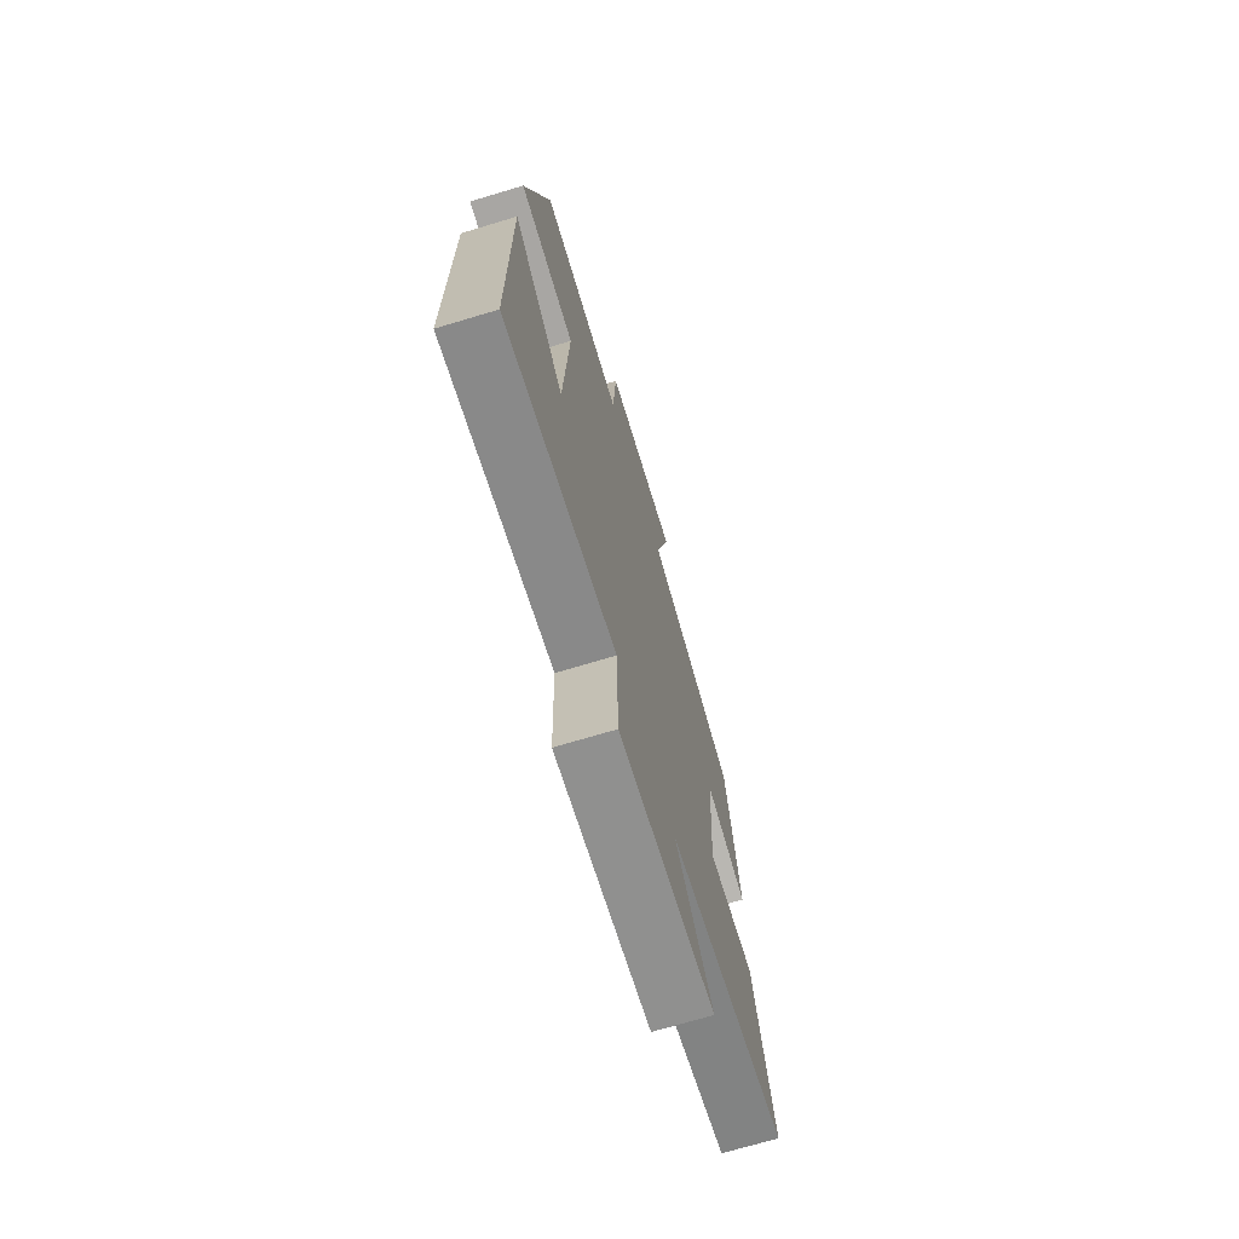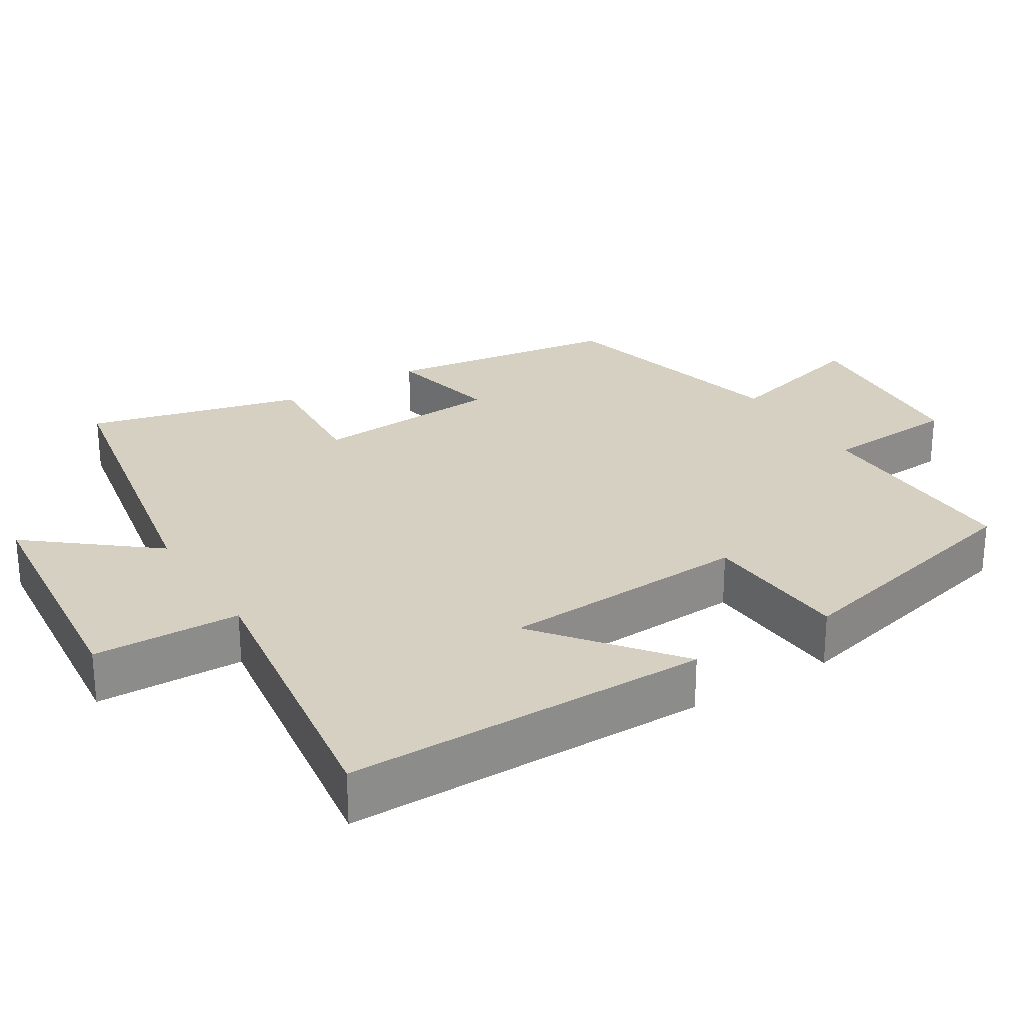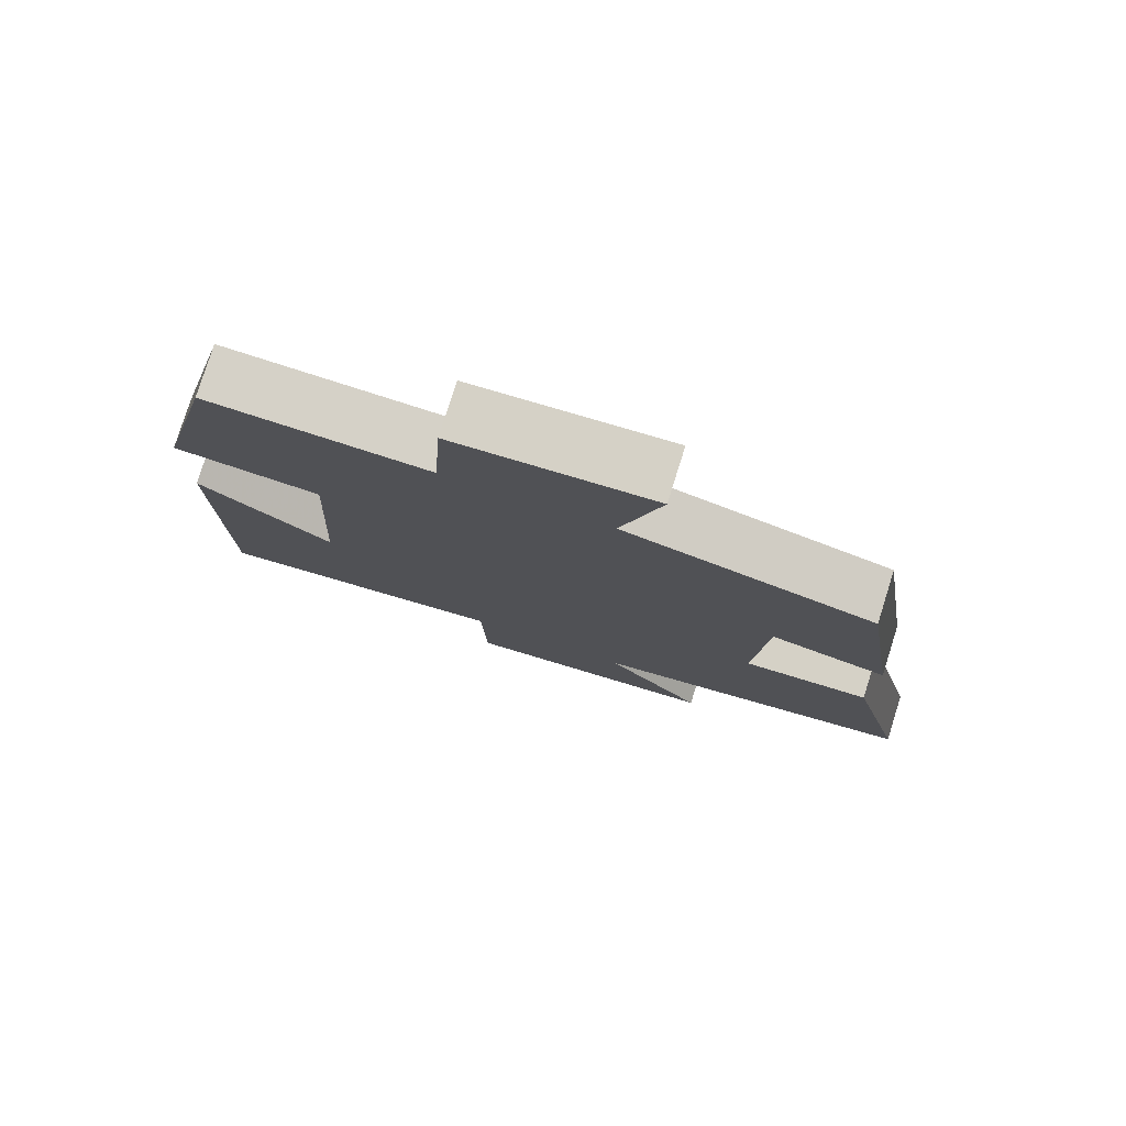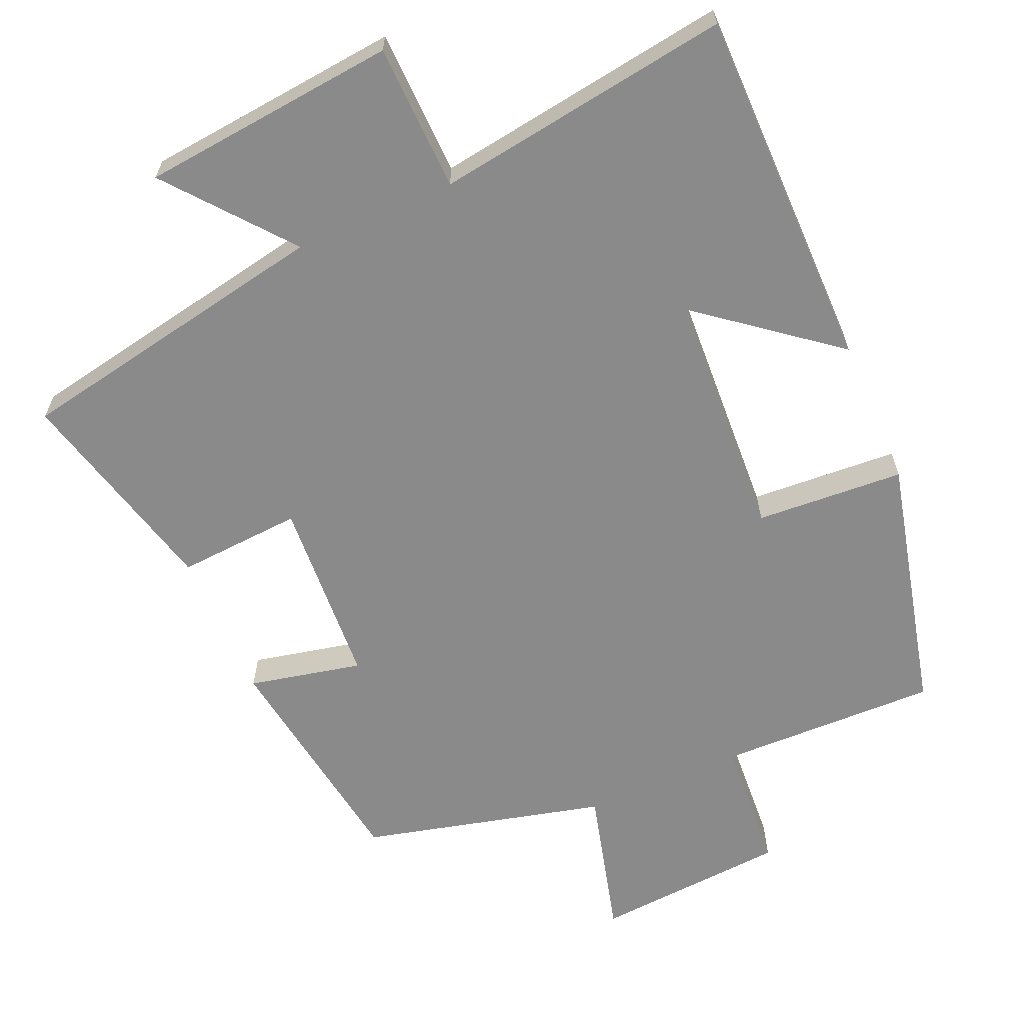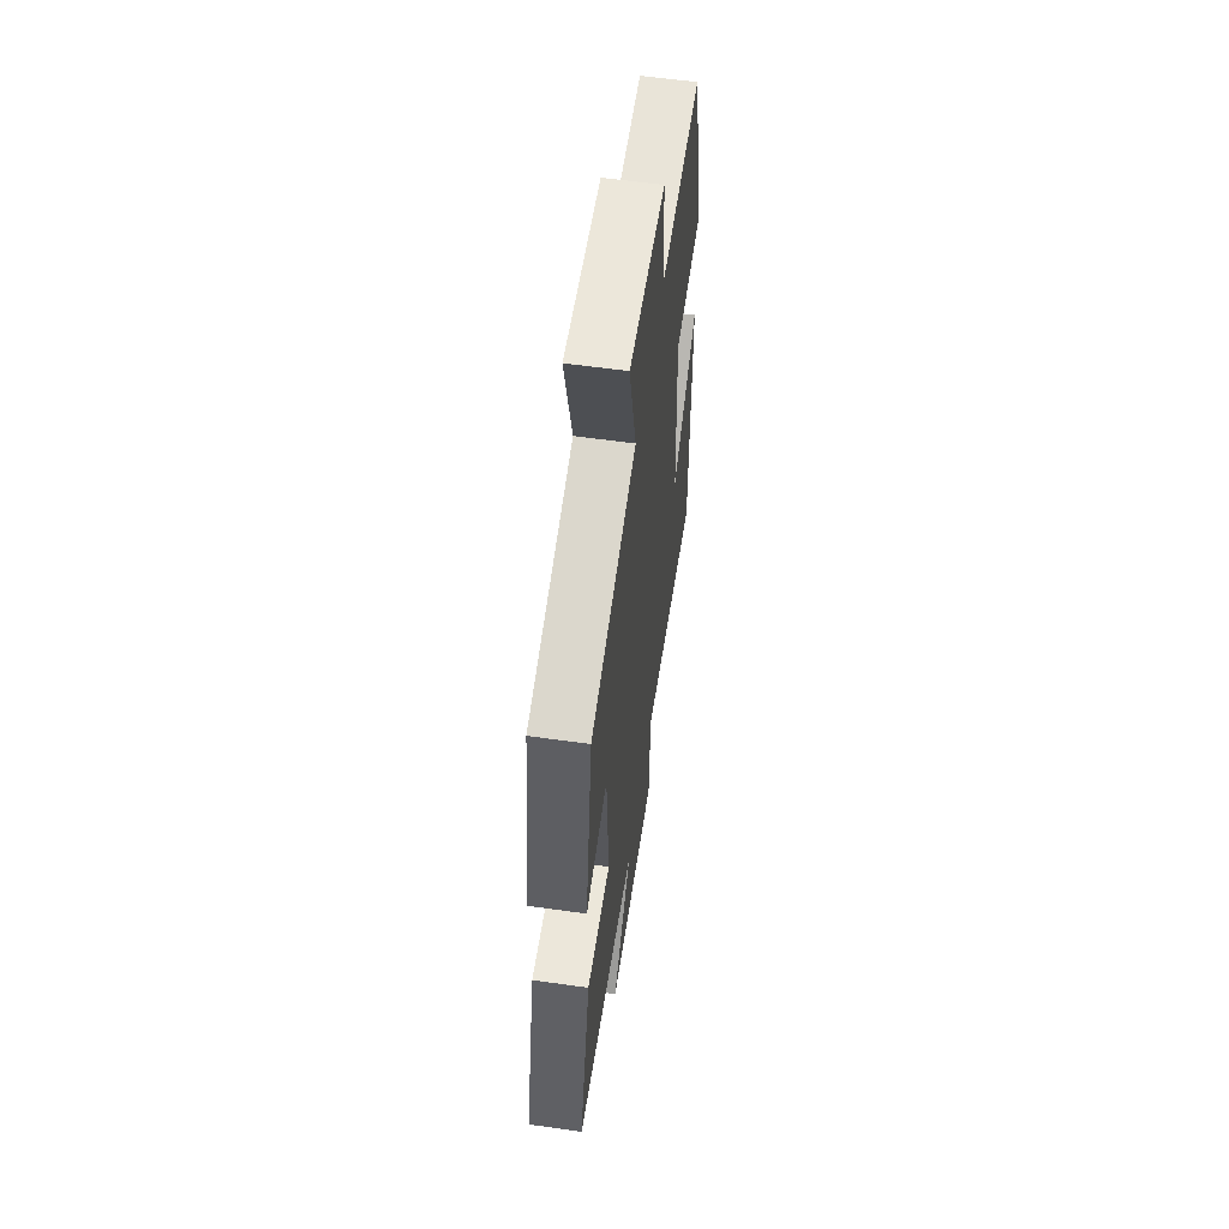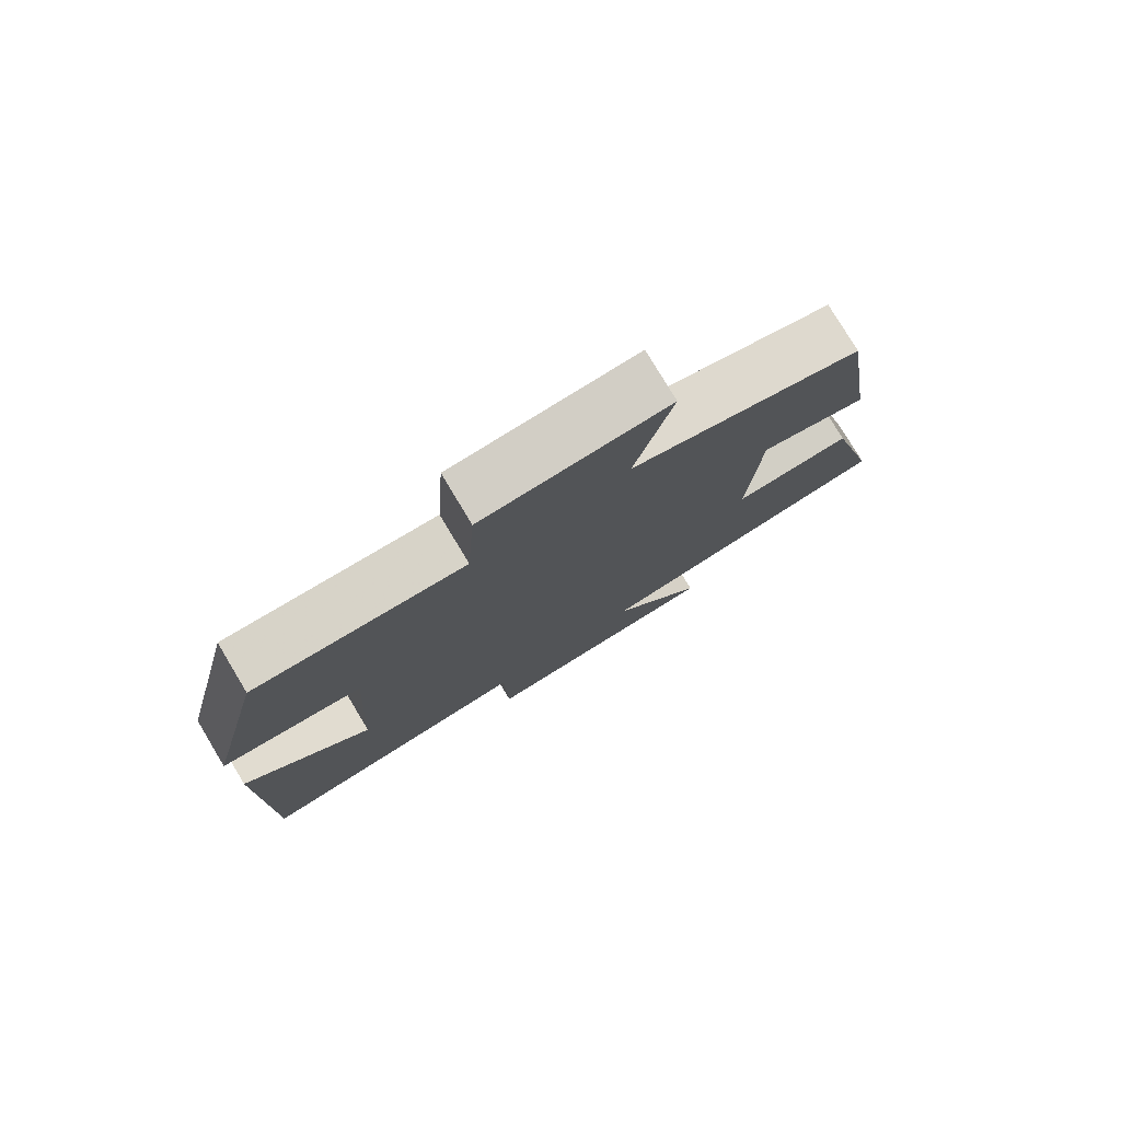
<metadata>
{"format":"obj","ext":"obj","renderer":"f3d","projection":"perspective","resolution":1024,"background":"white","views":[{"elev":-71.0,"azim":-73.3,"up":"+Z"},{"elev":26.5,"azim":-122.0,"up":"+Y"},{"elev":78.8,"azim":17.5,"up":"+Z"},{"elev":-63.6,"azim":-156.5,"up":"+Y"},{"elev":58.7,"azim":98.3,"up":"+Z"},{"elev":78.4,"azim":-31.0,"up":"+Z"}]}
</metadata>
<code>
v -0.414 0.07 0.507
v -0.11 0.07 0.5
v -0.098 0.07 0.686
v 0.17 0.07 0.706
v 0.116 0.07 0.5
v 0.451 0.07 0.416
v 0.5 0.07 0.094
v 0.344 0.07 0.128
v 0.328 0.07 -0.132
v 0.5 0.07 -0.12
v 0.576 0.07 -0.416
v 0.135 0.07 -0.5
v 0.271 0.07 -0.667
v -0.083 0.07 -0.703
v -0.089 0.07 -0.5
v -0.499 0.07 -0.561
v -0.5 0.07 -0.059
v -0.313 0.07 -0.206
v -0.295 0.07 0.138
v -0.5 0.07 0.151
v -0.414 0 0.507
v -0.11 0 0.5
v -0.098 0 0.686
v 0.17 0 0.706
v 0.116 0 0.5
v 0.451 0 0.416
v 0.5 0 0.094
v 0.344 0 0.128
v 0.328 0 -0.132
v 0.5 0 -0.12
v 0.576 0 -0.416
v 0.135 0 -0.5
v 0.271 0 -0.667
v -0.083 0 -0.703
v -0.089 0 -0.5
v -0.499 0 -0.561
v -0.5 0 -0.059
v -0.313 0 -0.206
v -0.295 0 0.138
v -0.5 0 0.151
f 19 20 1 2
f 18 19 2
f 15 16 17 18
f 15 18 2
f 12 13 14 15
f 9 10 11 12
f 8 9 12 15
f 5 6 7 8
f 5 8 15 2
f 2 3 4 5
f 22 21 40 39
f 22 39 38
f 38 37 36 35
f 22 38 35
f 35 34 33 32
f 32 31 30 29
f 35 32 29 28
f 28 27 26 25
f 22 35 28 25
f 25 24 23 22
f 1 21 22 2
f 2 22 23 3
f 3 23 24 4
f 4 24 25 5
f 5 25 26 6
f 6 26 27 7
f 7 27 28 8
f 8 28 29 9
f 9 29 30 10
f 10 30 31 11
f 11 31 32 12
f 12 32 33 13
f 13 33 34 14
f 14 34 35 15
f 15 35 36 16
f 16 36 37 17
f 17 37 38 18
f 18 38 39 19
f 19 39 40 20
f 20 40 21 1

</code>
